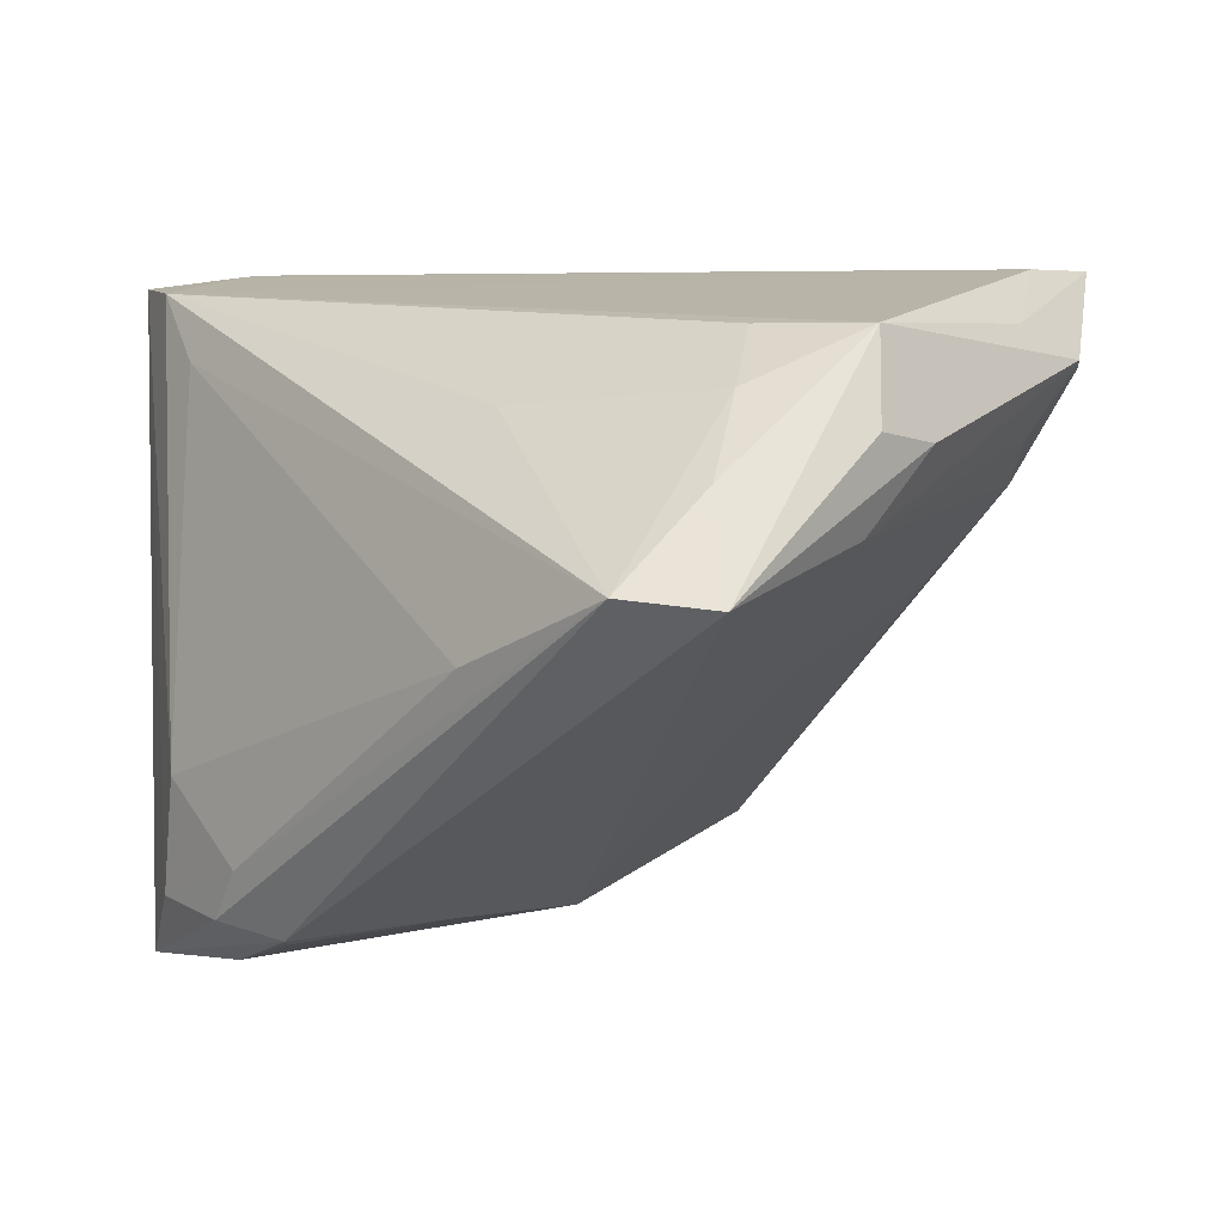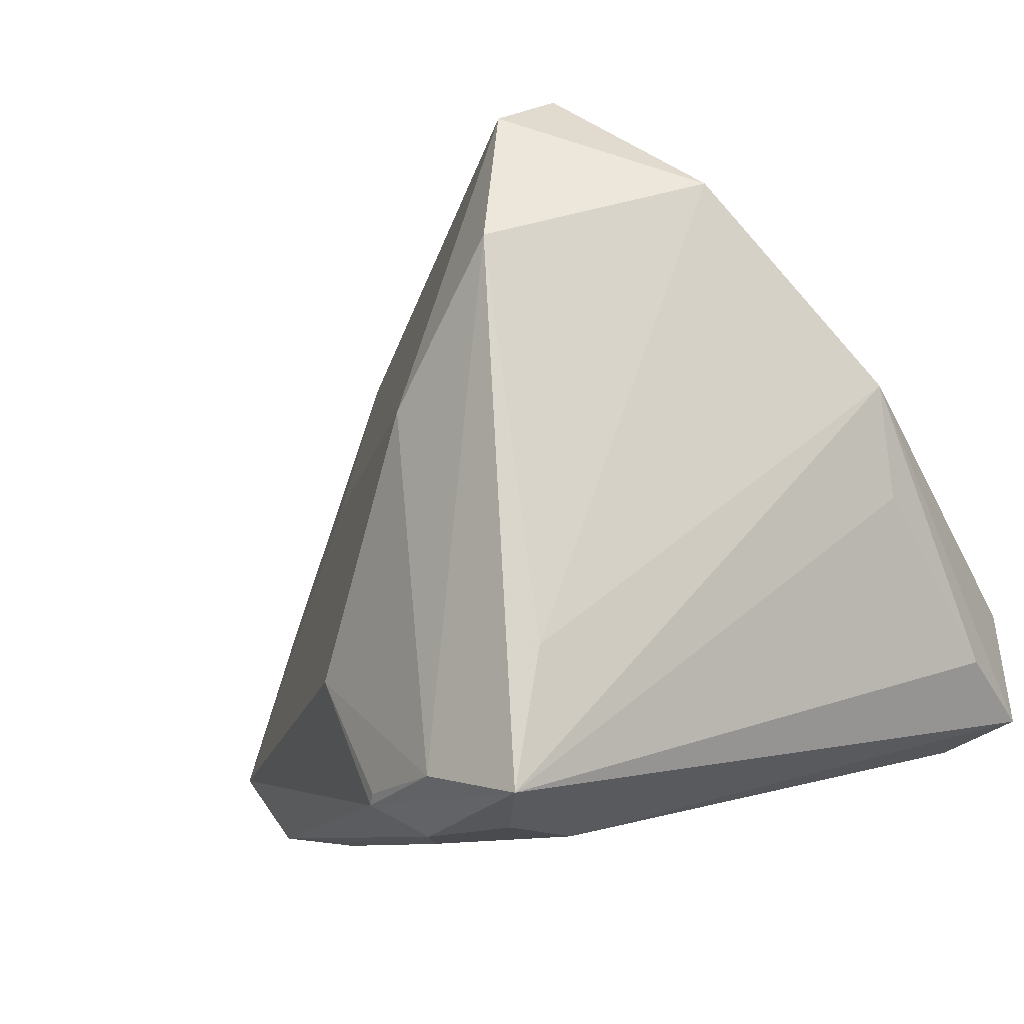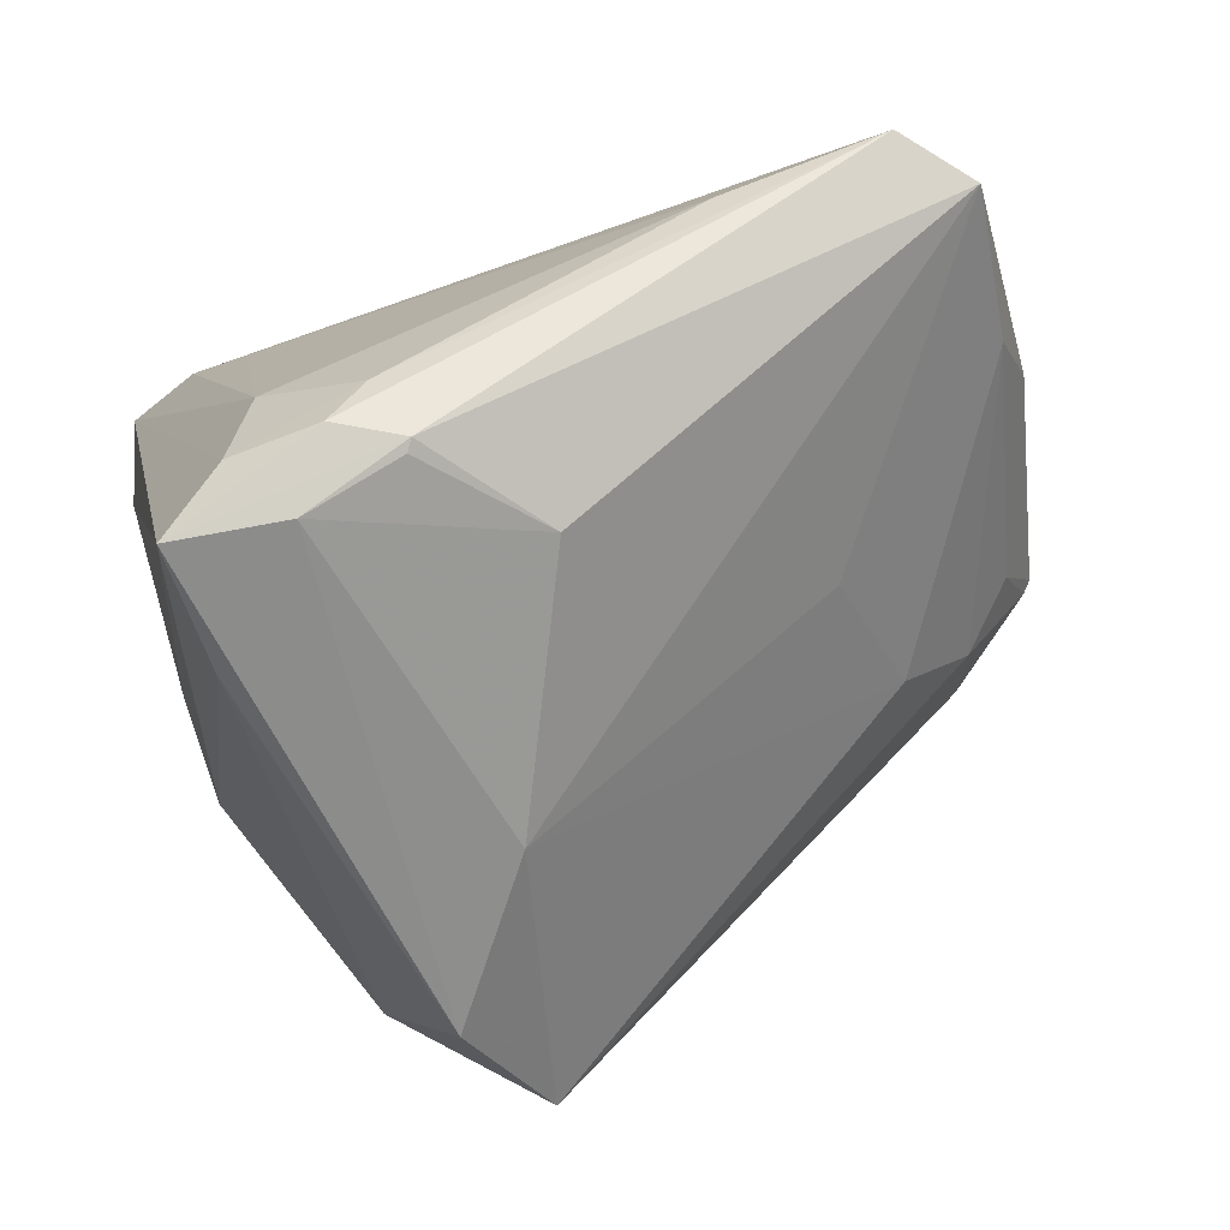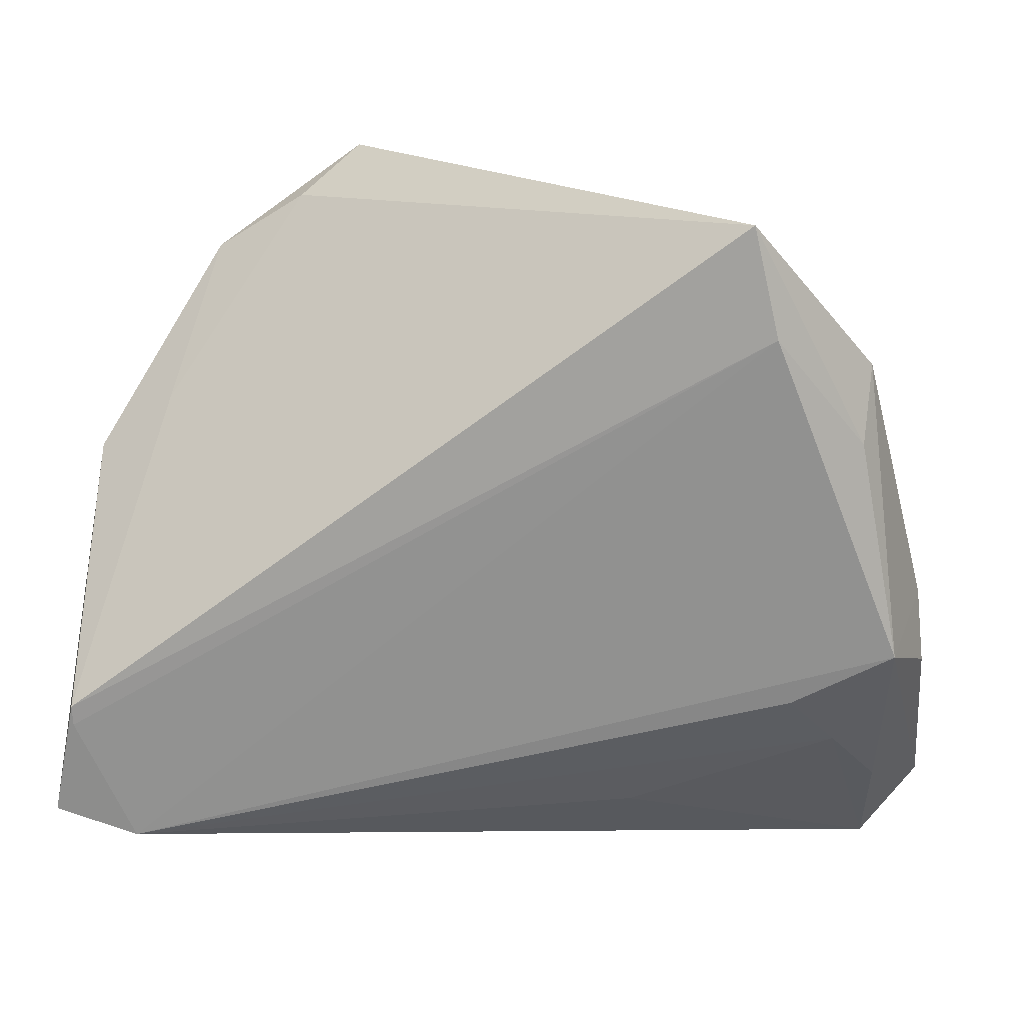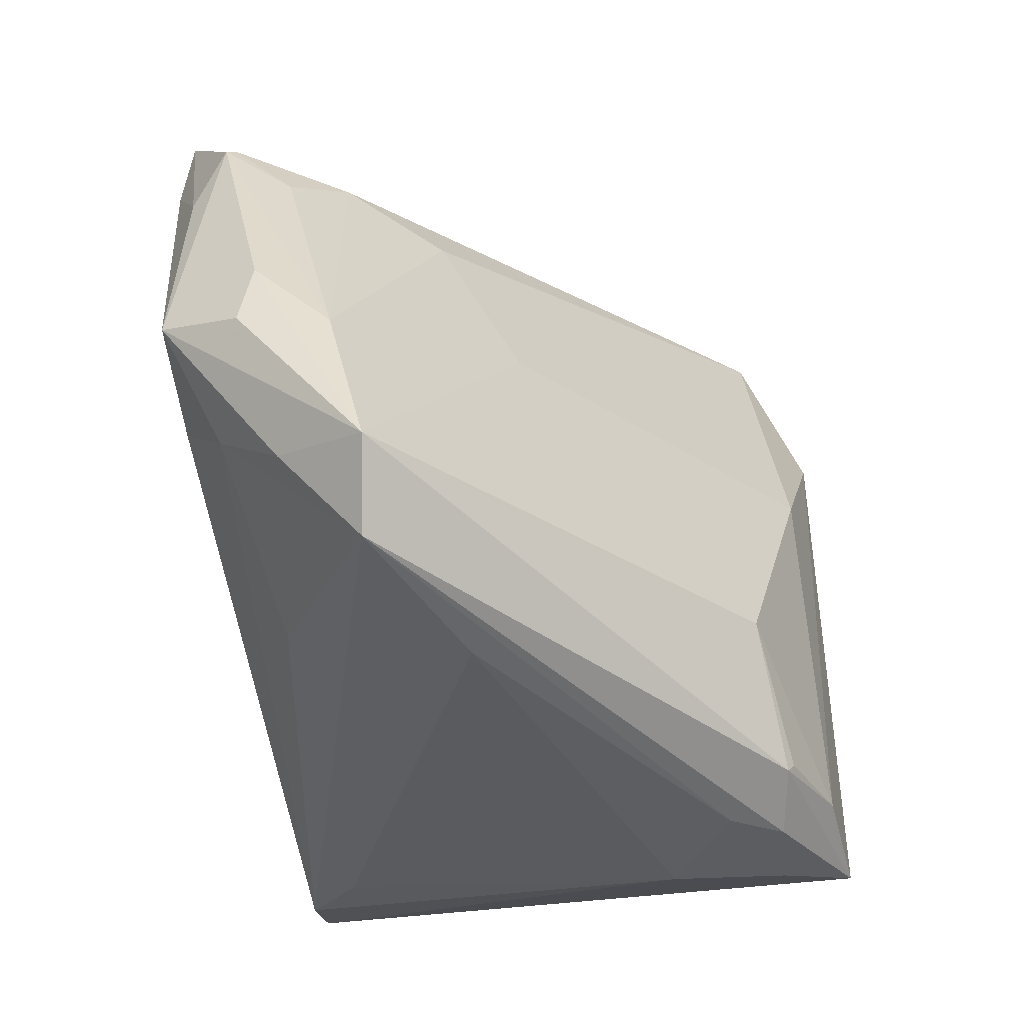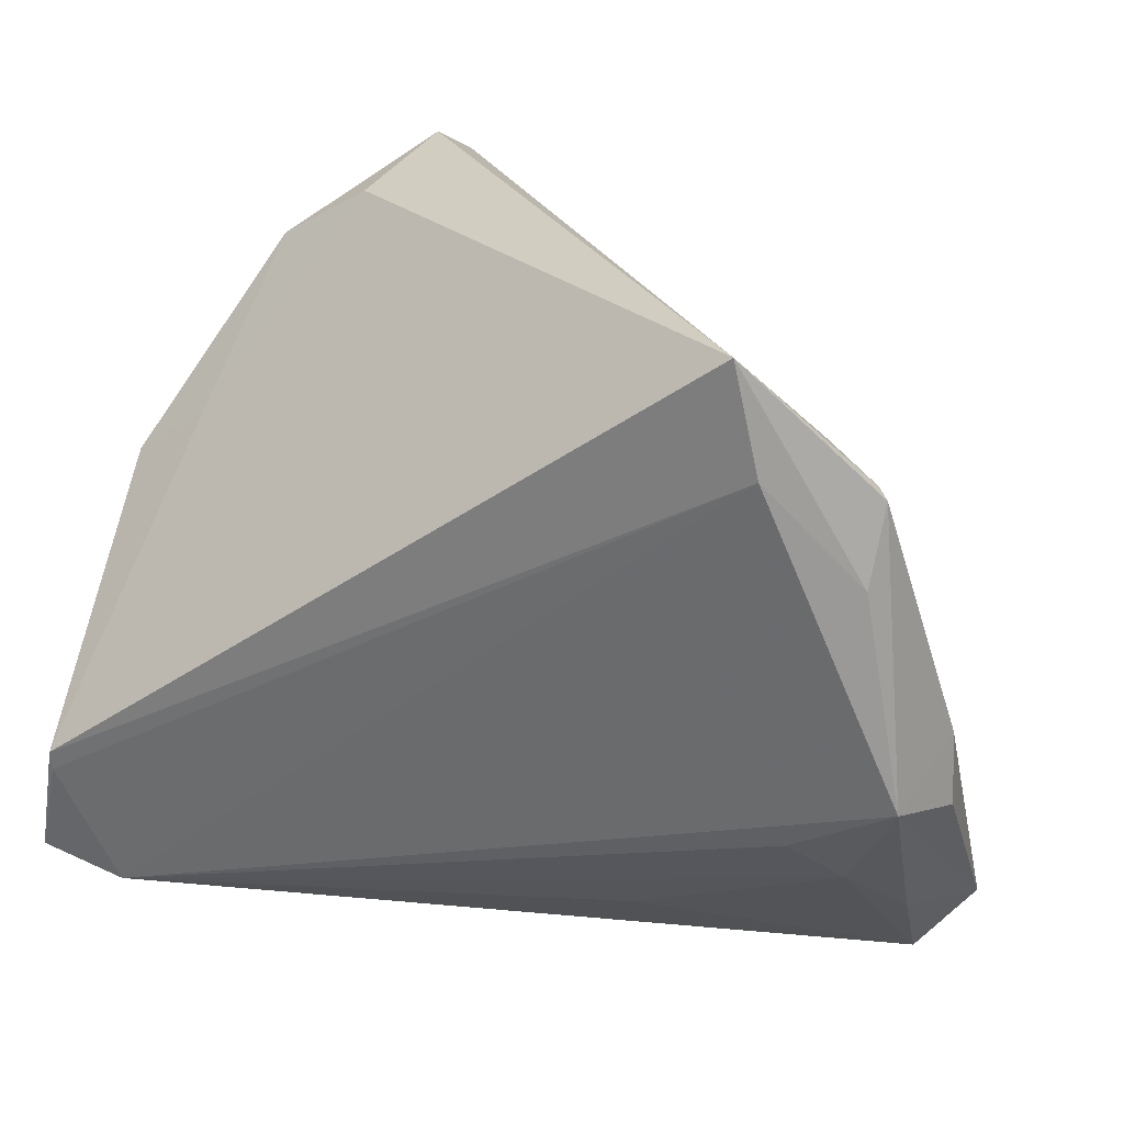
<metadata>
{"format":"obj","ext":"obj","renderer":"f3d","projection":"perspective","resolution":1024,"background":"white","views":[{"elev":5.8,"azim":49.7,"up":"+Z"},{"elev":-12.2,"azim":-141.4,"up":"+Y"},{"elev":-62.3,"azim":20.8,"up":"+Z"},{"elev":16.9,"azim":5.2,"up":"+Y"},{"elev":-39.6,"azim":100.6,"up":"+Y"},{"elev":26.8,"azim":18.5,"up":"+Y"}]}
</metadata>
<code>
v 0.04917 -0.03442 0.003291
v -0.01808 -0.03849 -0.03273
v -0.02482 -0.03576 -0.04034
v 0.05051 -0.002711 0.02698
v 0.03911 -0.008585 0.0269
v 0.0446 0.02457 0.01555
v 0.03045 -0.03667 -0.004359
v 0.03776 0.02983 0.01031
v -0.0201 0.02528 -0.03985
v -0.02306 0.04136 -0.01553
v 0.03624 0.03455 0.03265
v 0.05567 -0.02631 0.002065
v 0.04966 -0.02272 0.01274
v -0.01215 -0.03319 -0.03938
v 0.05274 -0.006812 0.007131
v 0.0208 -0.02443 0.0191
v -0.001163 -0.03417 -0.03573
v -0.03407 0.03442 -0.01732
v -0.04239 -0.009688 0.03265
v -0.03614 -0.02632 0.03034
v 0.03092 0.02462 -7.619e-05
v -0.03715 0.01875 0.0005647
v 0.03346 0.04676 0.03265
v 0.04603 0.02183 0.02693
v -0.02749 -0.02865 0.02289
v 0.02885 0.006054 -0.009282
v -0.0163 0.0419 -0.03263
v -0.04536 -0.0001672 0.003287
v -0.04629 -0.01722 0.02012
v 0.04432 -0.01507 0.02105
v -0.01677 0.04676 -0.02297
v -0.04526 -0.02311 0.03096
v -0.04231 -0.01199 0.03245
v 0.04568 0.03097 0.02237
v -0.01637 -0.03858 -0.01979
v -0.003497 -0.03928 -0.02786
v 0.05441 -0.006373 0.01709
v -0.006226 0.007896 -0.03811
v 0.008573 -0.02066 -0.0333
v -0.02623 -0.02035 -0.03796
v -0.007486 -0.03902 -0.03358
v 0.0537 0.001511 0.01581
v -0.0002842 -0.03534 -0.0351
v -0.04613 0.01219 -0.0003038
v 0.04677 0.02999 0.02328
f 34 23 45
f 2 32 3
f 2 35 32
f 32 35 20
f 19 11 23
f 31 23 27
f 27 18 31
f 32 19 44
f 45 23 24
f 23 11 24
f 35 2 36
f 7 36 1
f 35 36 7
f 9 18 27
f 12 39 38
f 27 21 38
f 38 9 27
f 43 12 1
f 43 39 12
f 22 19 23
f 18 44 22
f 22 44 19
f 33 20 11
f 11 19 33
f 32 20 33
f 33 19 32
f 23 31 10
f 10 31 18
f 10 22 23
f 18 22 10
f 3 44 40
f 40 44 18
f 40 9 3
f 18 9 40
f 3 32 29
f 32 44 29
f 41 36 2
f 41 2 3
f 3 43 41
f 1 36 41
f 41 43 1
f 25 20 35
f 35 7 25
f 1 20 25
f 25 7 1
f 12 38 26
f 26 38 21
f 26 15 12
f 21 15 26
f 14 38 39
f 14 43 3
f 3 9 14
f 9 38 14
f 8 15 21
f 8 21 27
f 27 23 8
f 23 34 8
f 28 44 3
f 3 29 28
f 28 29 44
f 1 12 13
f 13 30 1
f 16 20 1
f 1 30 16
f 16 30 20
f 20 30 5
f 39 43 17
f 17 14 39
f 43 14 17
f 6 8 34
f 15 8 6
f 6 34 45
f 45 15 6
f 42 15 45
f 12 15 42
f 12 42 37
f 4 24 11
f 11 20 4
f 20 5 4
f 45 24 4
f 4 5 30
f 4 42 45
f 4 37 42
f 30 13 4
f 4 13 12
f 12 37 4

</code>
